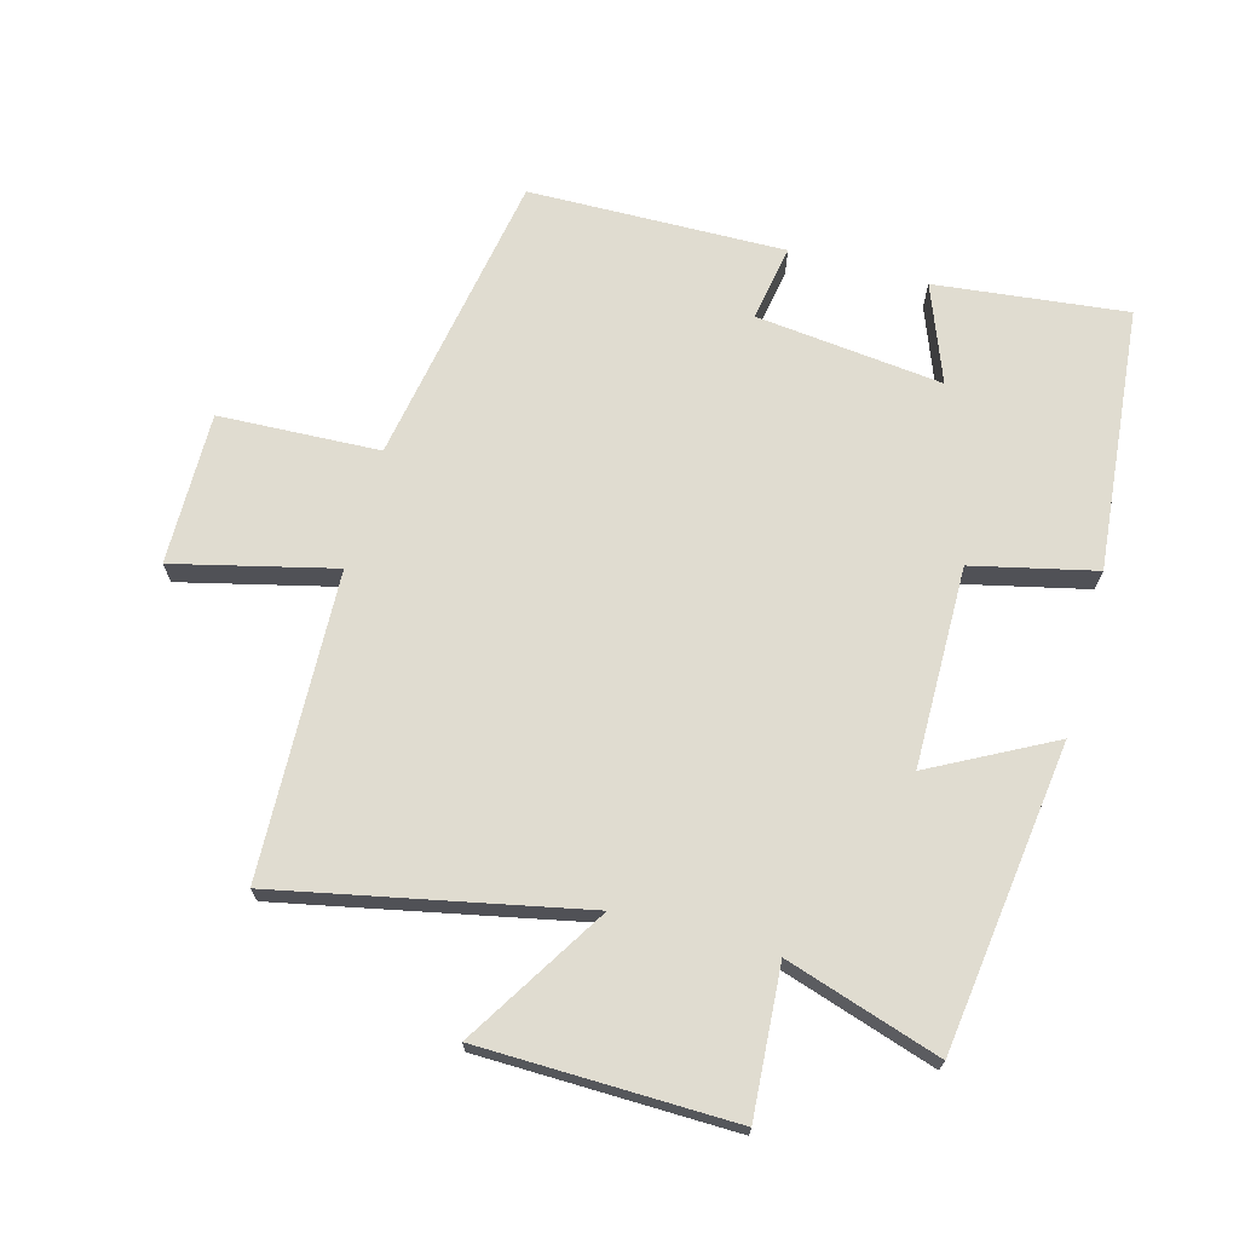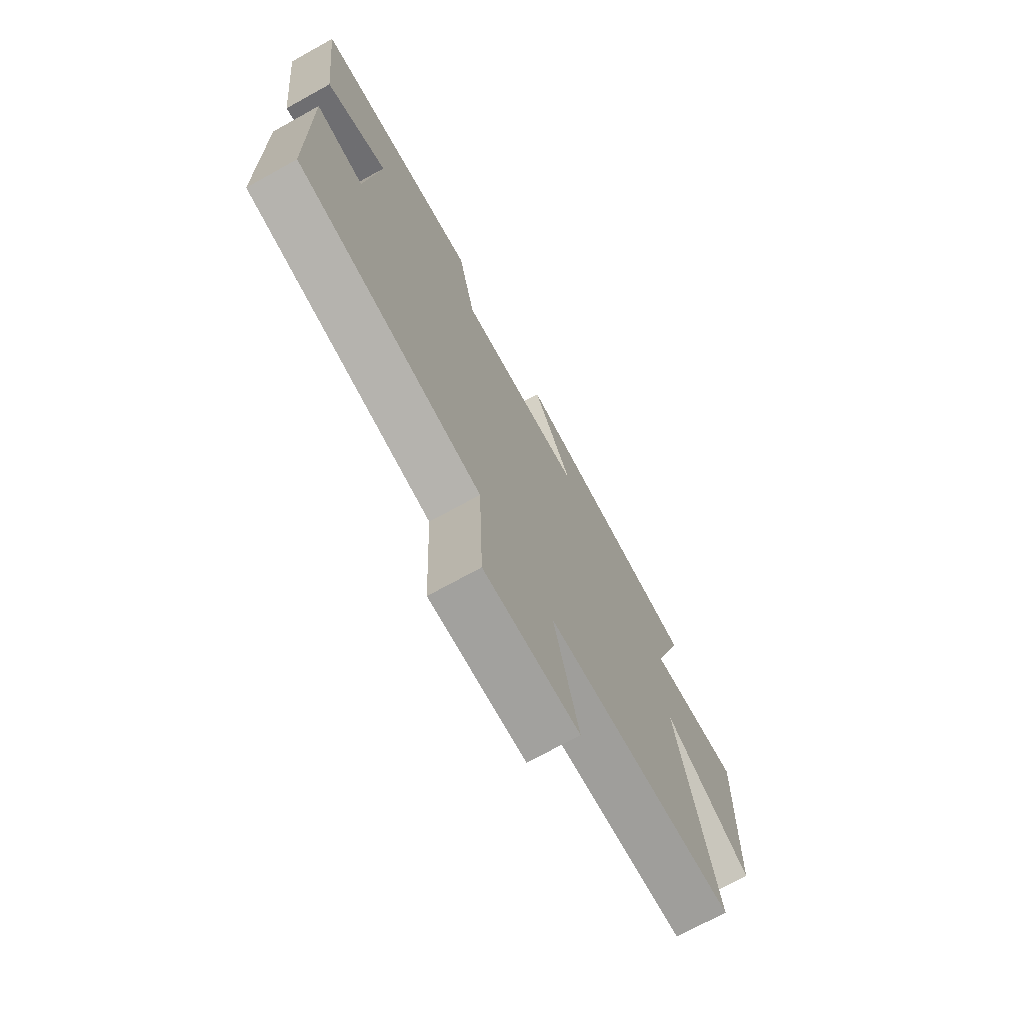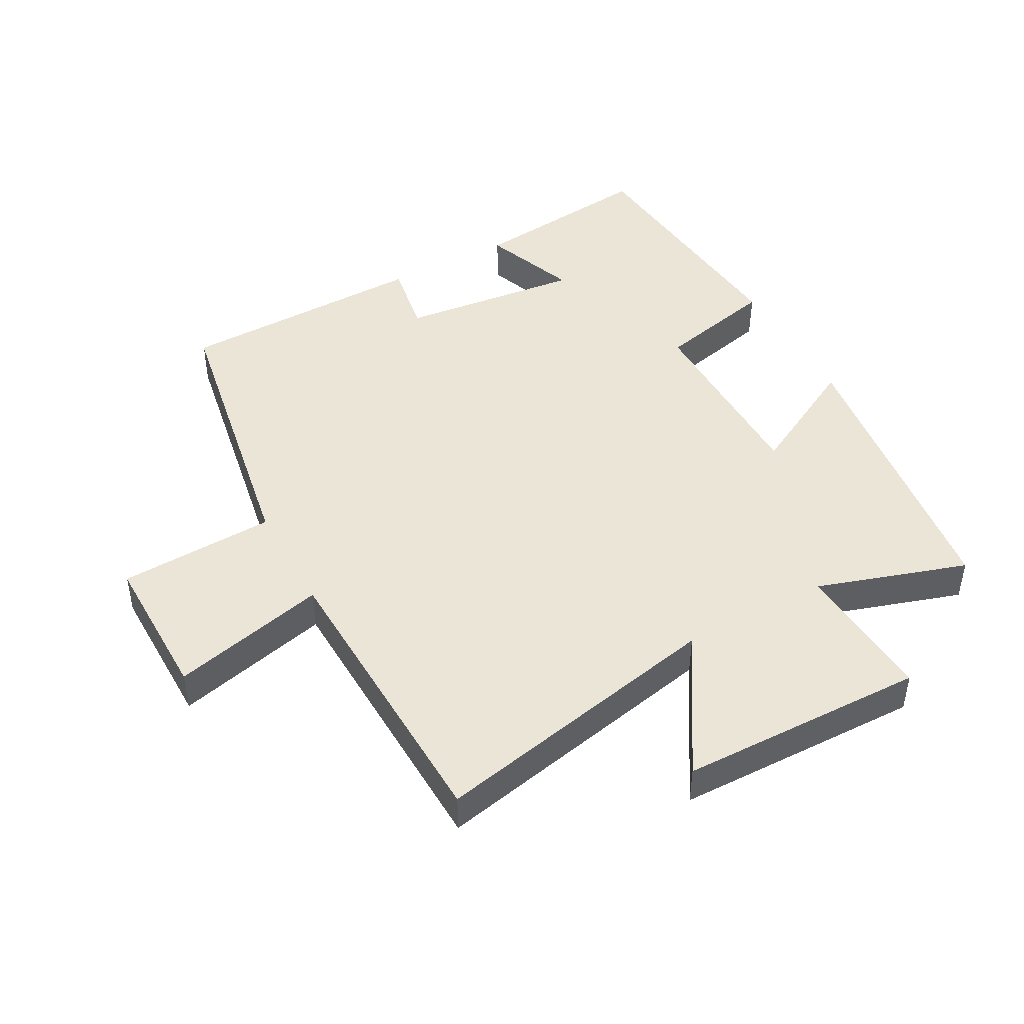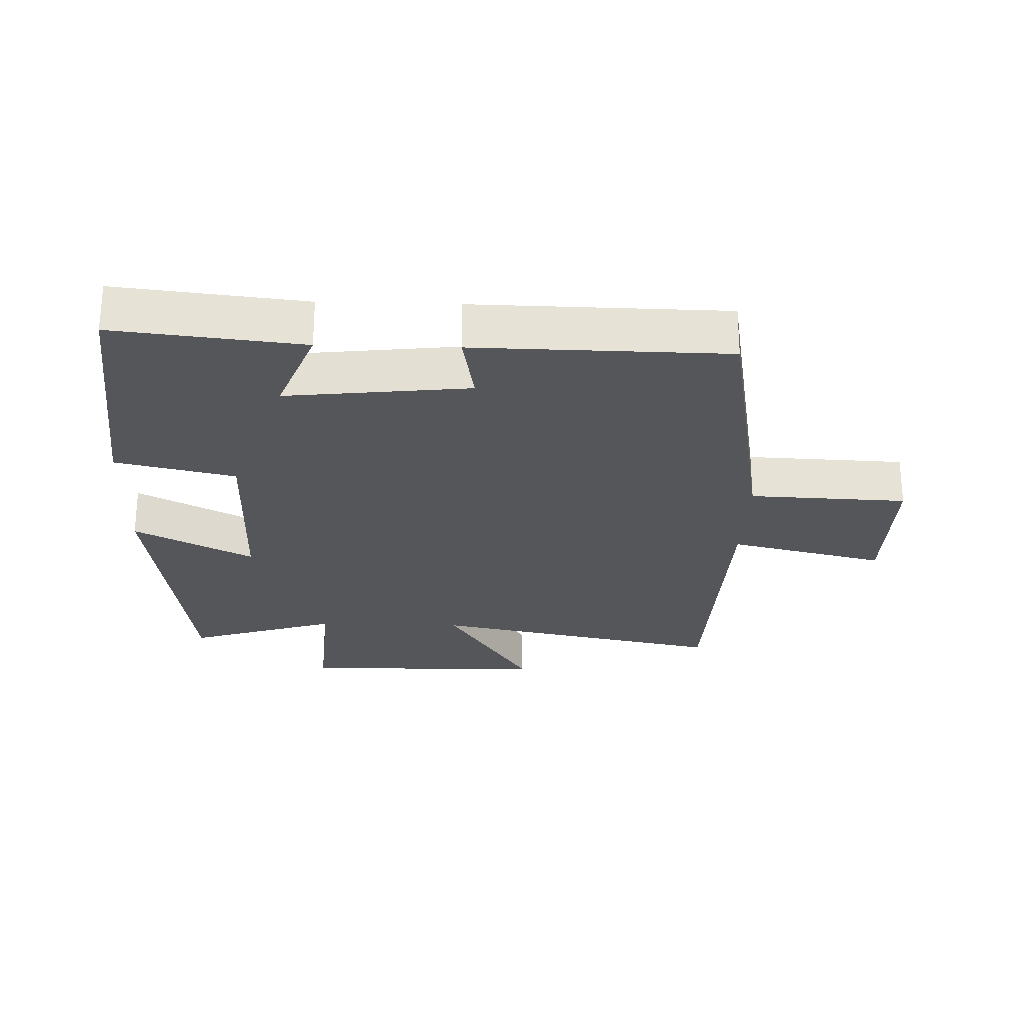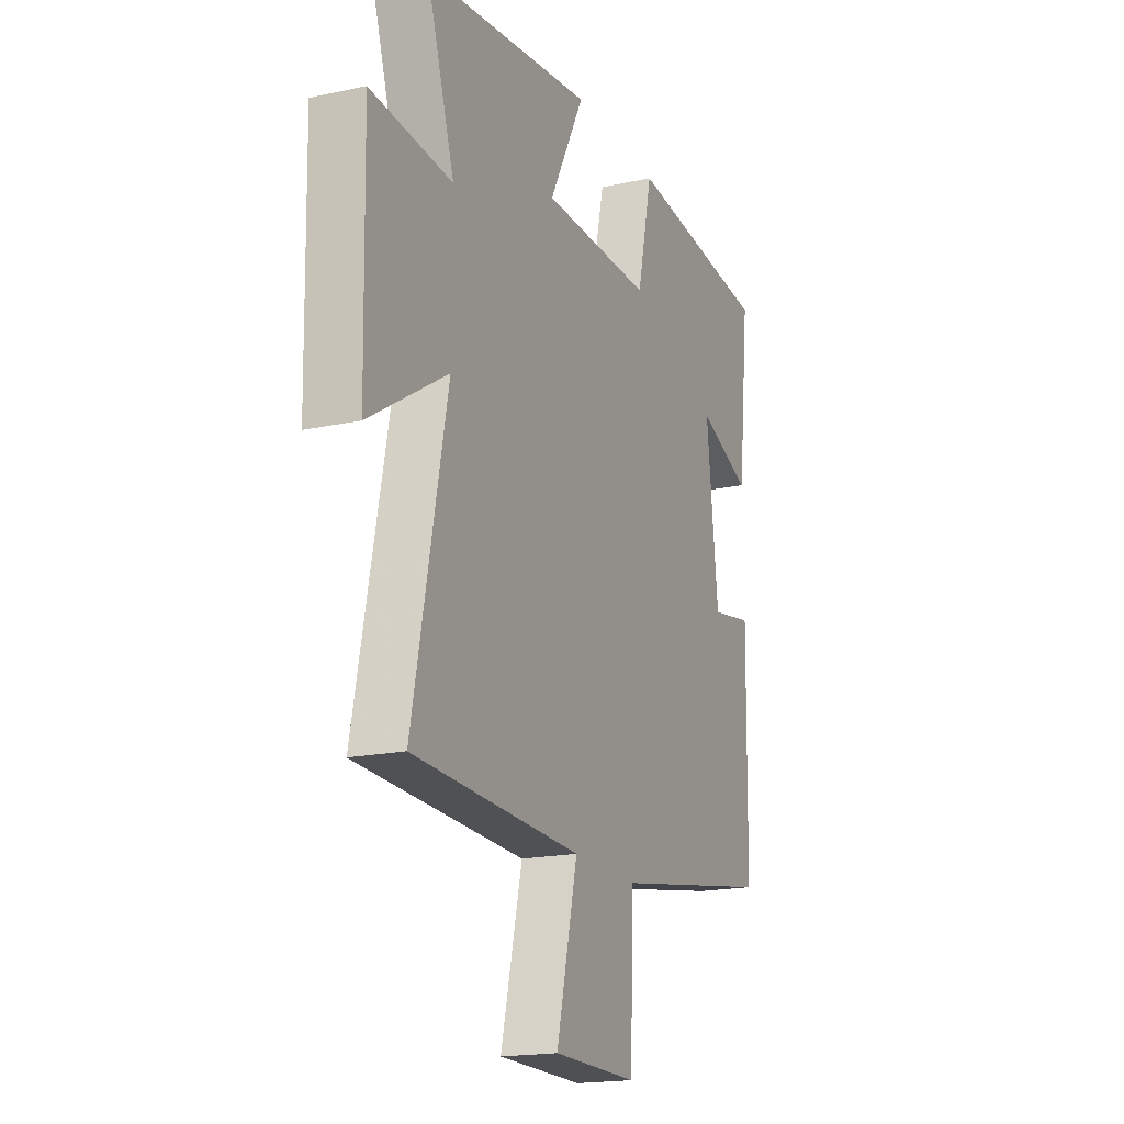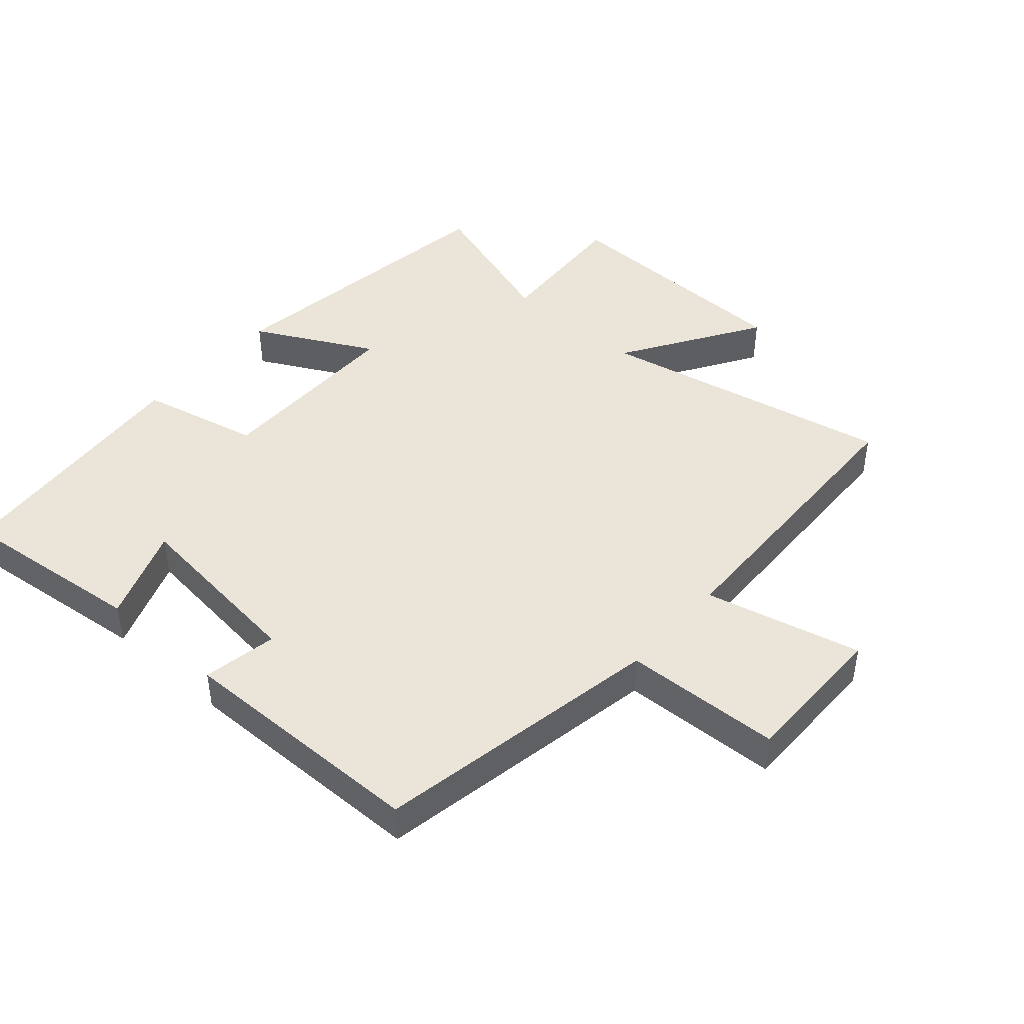
<metadata>
{"format":"obj","ext":"obj","renderer":"f3d","projection":"perspective","resolution":1024,"background":"white","views":[{"elev":69.7,"azim":-74.8,"up":"+Y"},{"elev":-72.4,"azim":118.9,"up":"+Z"},{"elev":45.6,"azim":-118.7,"up":"+Y"},{"elev":-25.8,"azim":88.2,"up":"+Y"},{"elev":-18.3,"azim":-67.3,"up":"+Z"},{"elev":44.5,"azim":131.5,"up":"+Y"}]}
</metadata>
<code>
v 0.494 0.07 -0.421
v 0.048 0.07 -0.5
v 0.038 0.07 -0.743
v -0.192 0.07 -0.741
v -0.134 0.07 -0.5
v -0.593 0.07 -0.484
v -0.5 0.07 -0.028
v -0.713 0.07 -0.161
v -0.721 0.07 0.221
v -0.5 0.07 0.206
v -0.575 0.07 0.438
v -0.114 0.07 0.5
v -0.21 0.07 0.317
v 0.092 0.07 0.315
v 0.134 0.07 0.5
v 0.532 0.07 0.463
v 0.5 0.07 0.173
v 0.353 0.07 0.229
v 0.385 0.07 -0.053
v 0.5 0.07 -0.033
v 0.494 0 -0.421
v 0.048 0 -0.5
v 0.038 0 -0.743
v -0.192 0 -0.741
v -0.134 0 -0.5
v -0.593 0 -0.484
v -0.5 0 -0.028
v -0.713 0 -0.161
v -0.721 0 0.221
v -0.5 0 0.206
v -0.575 0 0.438
v -0.114 0 0.5
v -0.21 0 0.317
v 0.092 0 0.315
v 0.134 0 0.5
v 0.532 0 0.463
v 0.5 0 0.173
v 0.353 0 0.229
v 0.385 0 -0.053
v 0.5 0 -0.033
f 19 20 1 2
f 18 19 2
f 15 16 17 18
f 14 15 18 2
f 13 14 2
f 10 11 12 13
f 10 13 2 3
f 7 8 9 10
f 5 6 7
f 5 7 10
f 3 4 5
f 3 5 10
f 22 21 40 39
f 22 39 38
f 38 37 36 35
f 22 38 35 34
f 22 34 33
f 33 32 31 30
f 23 22 33 30
f 30 29 28 27
f 27 26 25
f 30 27 25
f 25 24 23
f 30 25 23
f 1 21 22 2
f 2 22 23 3
f 3 23 24 4
f 4 24 25 5
f 5 25 26 6
f 6 26 27 7
f 7 27 28 8
f 8 28 29 9
f 9 29 30 10
f 10 30 31 11
f 11 31 32 12
f 12 32 33 13
f 13 33 34 14
f 14 34 35 15
f 15 35 36 16
f 16 36 37 17
f 17 37 38 18
f 18 38 39 19
f 19 39 40 20
f 20 40 21 1

</code>
